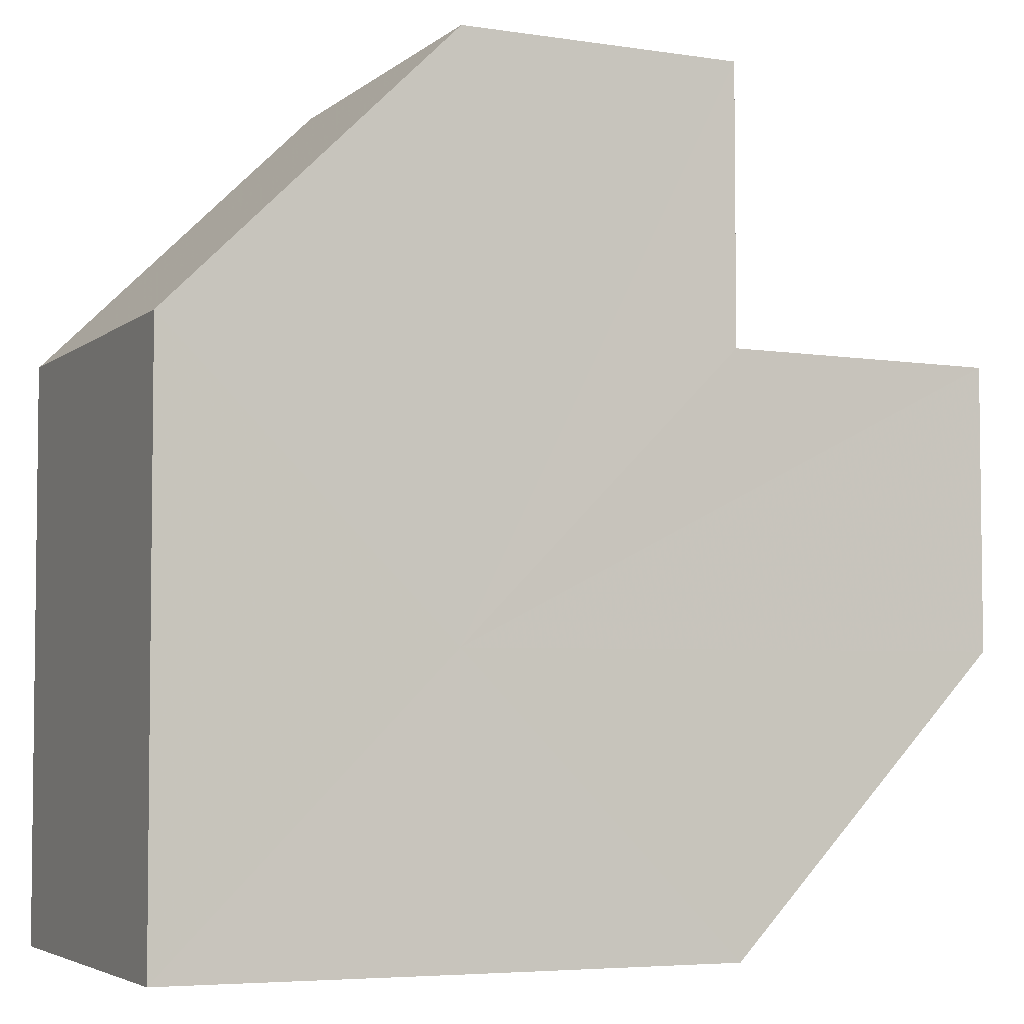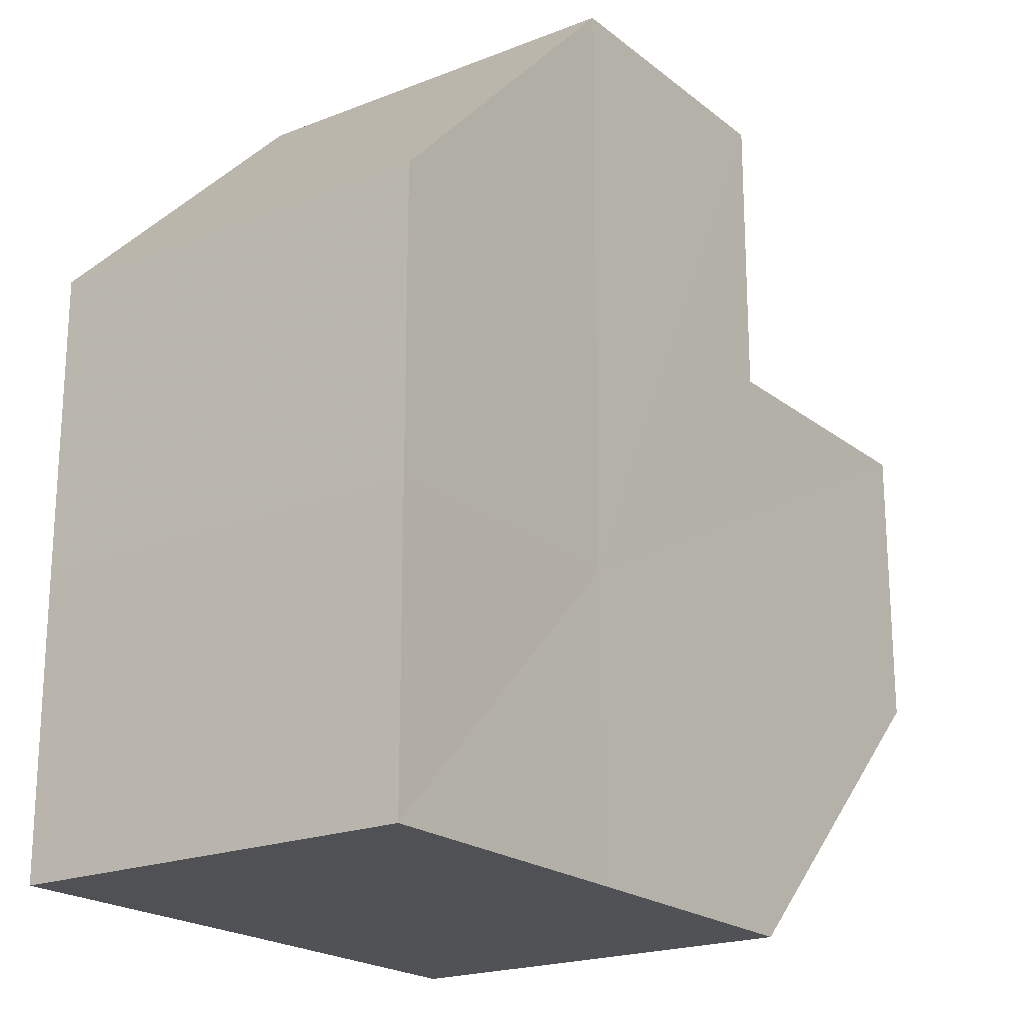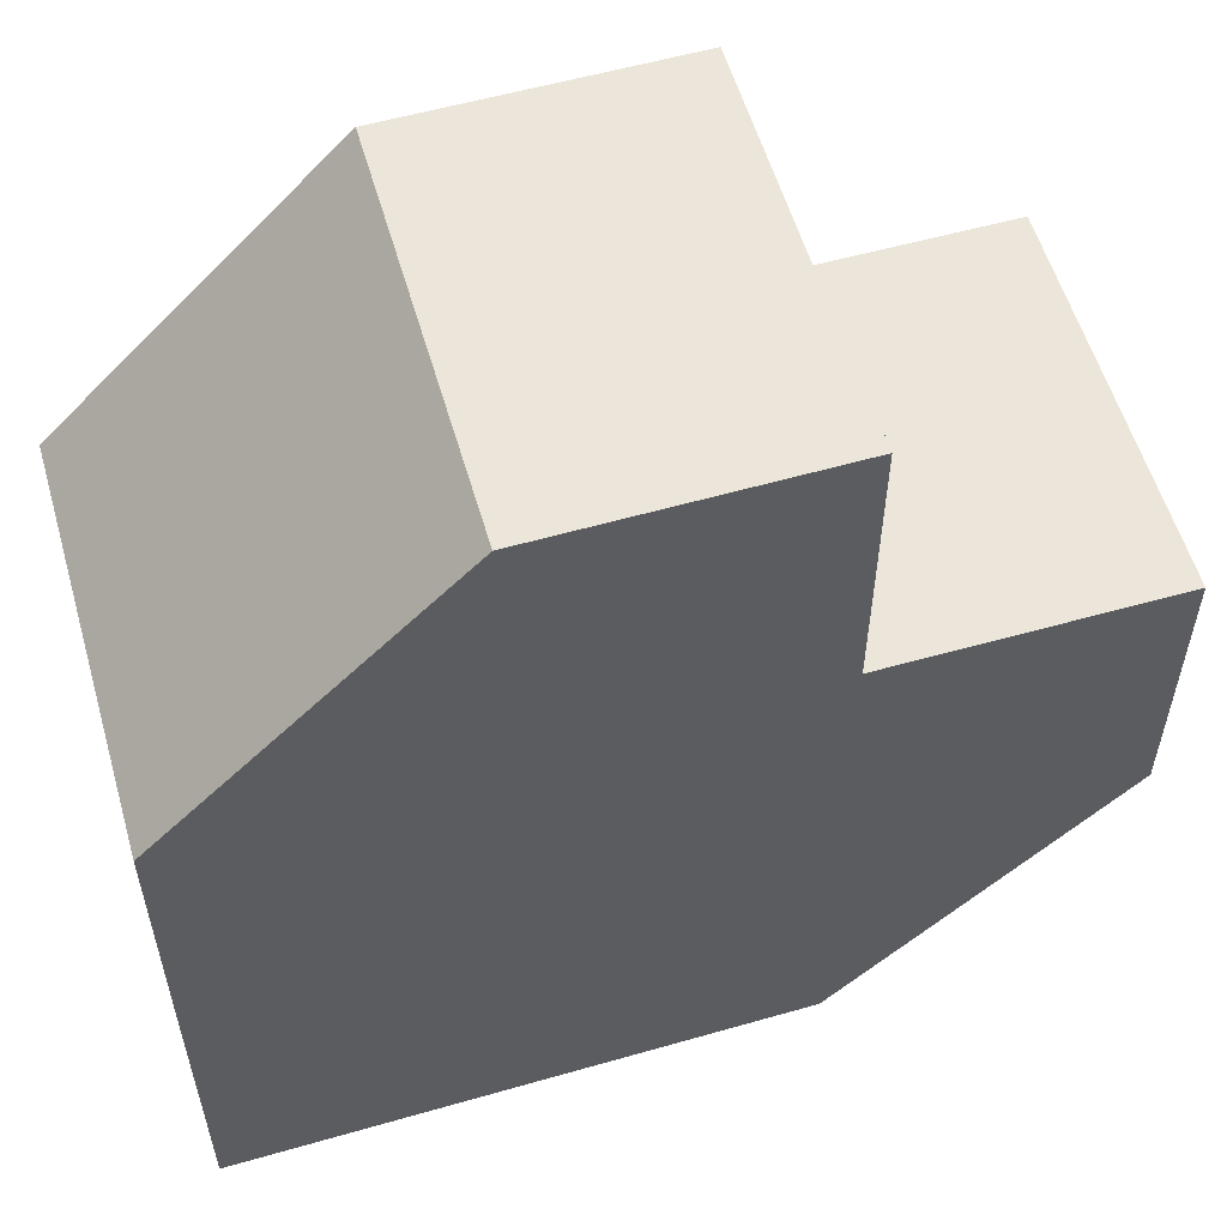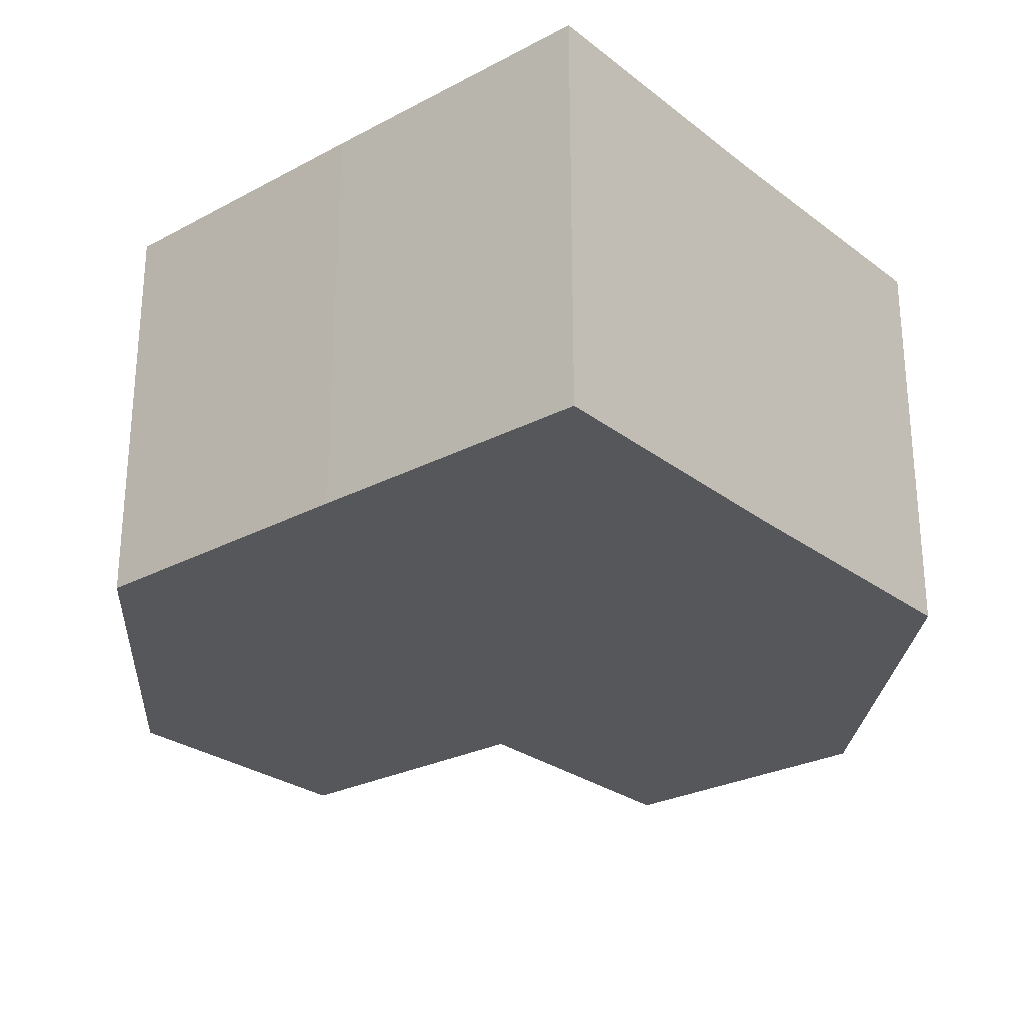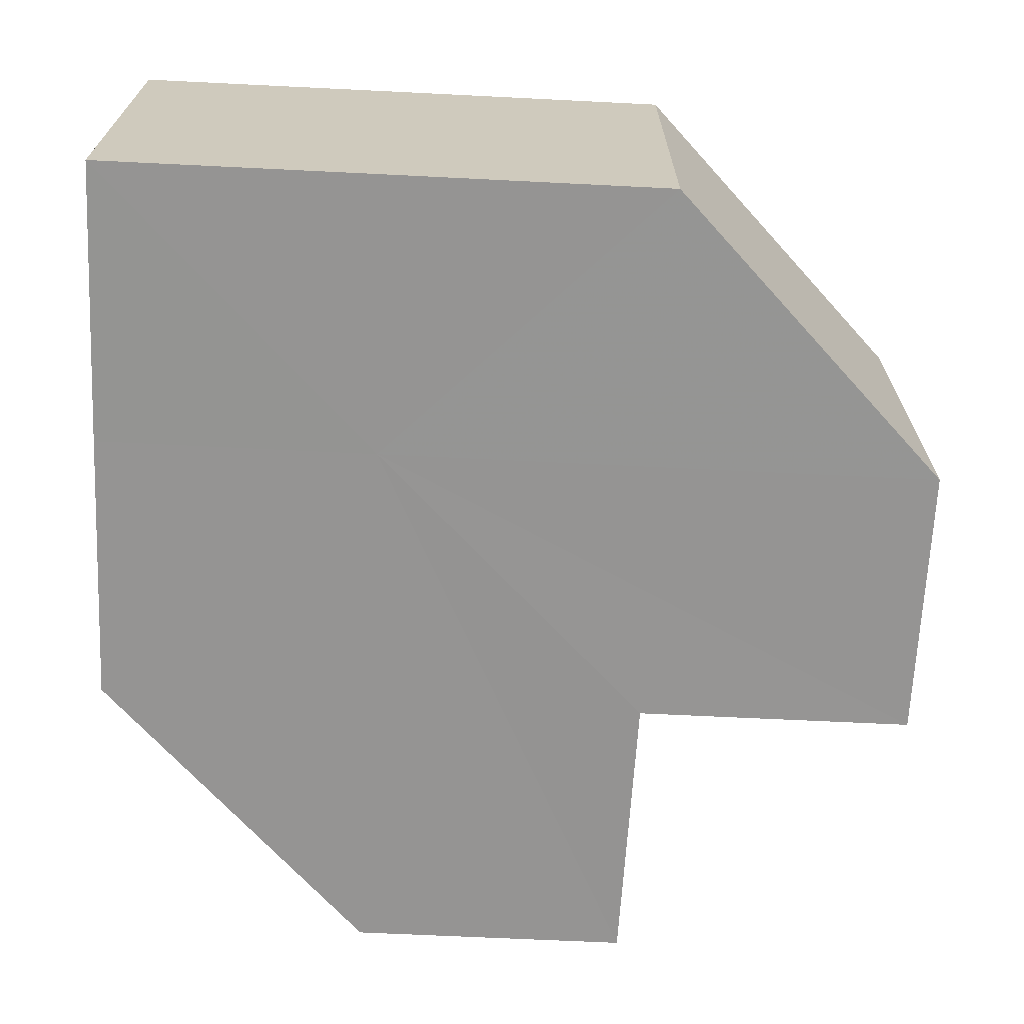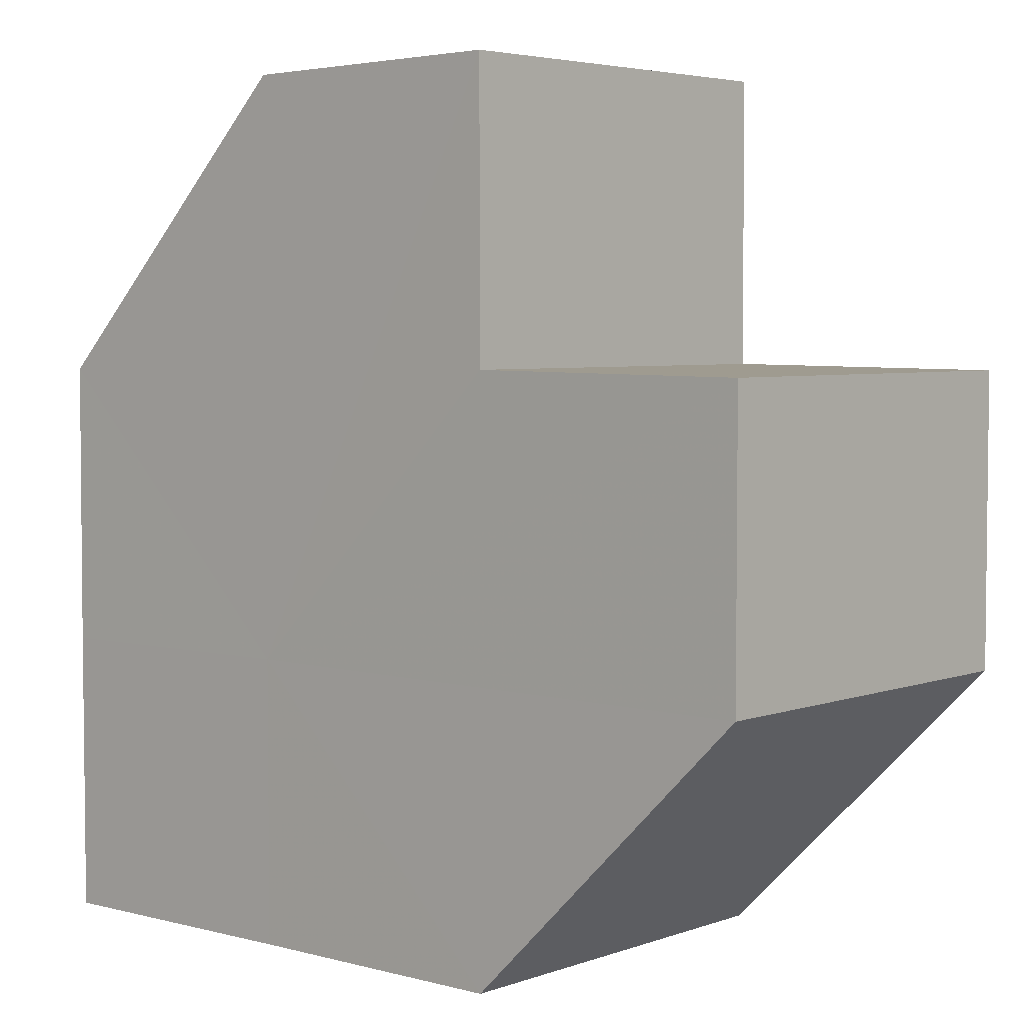
<metadata>
{"format":"obj","ext":"obj","renderer":"f3d","projection":"perspective","resolution":1024,"background":"white","views":[{"elev":-4.4,"azim":155.0,"up":"+Y"},{"elev":-20.3,"azim":125.6,"up":"+Y"},{"elev":56.5,"azim":163.5,"up":"+Y"},{"elev":-26.5,"azim":40.0,"up":"+Z"},{"elev":-67.3,"azim":87.0,"up":"+Z"},{"elev":4.1,"azim":-138.5,"up":"+Y"}]}
</metadata>
<code>
o 20524
v 2199 1857 7.345
v 2199 1857 7.345
v 2199 1857 7.359
v 2199 1857 7.345
v 2199 1857 7.359
v 2199 1857 7.345
v 2199 1857 7.359
v 2199 1857 7.345
v 2199 1857 7.359
v 2199 1857 7.345
v 2199 1857 7.359
v 2199 1857 7.345
v 2199 1857 7.359
v 2199 1857 7.345
v 2199 1857 7.359
v 2199 1857 7.345
v 2199 1857 7.359
v 2199 1857 7.345
v 2199 1857 7.345
v 2199 1857 7.345
v 2199 1857 7.345
v 2199 1857 7.345
v 2199 1857 7.359
v 2199 1857 7.359
v 2199 1857 7.345
v 2199 1857 7.345
v 2199 1857 7.345
v 2199 1857 7.359
v 2199 1857 7.359
v 2199 1857 7.345
v 2199 1857 7.345
v 2199 1857 7.345
v 2199 1857 7.345
v 2199 1857 7.345
v 2199 1857 7.345
v 2199 1857 7.359
v 2199 1857 7.359
v 2199 1857 7.359
v 2199 1857 7.345
v 2199 1857 7.359
v 2199 1857 7.345
v 2199 1857 7.359
v 2199 1857 7.345
v 2199 1857 7.345
v 2199 1857 7.345
v 2199 1857 7.345
v 2199 1857 7.359
v 2199 1857 7.345
v 2199 1857 7.359
v 2199 1857 7.345
v 2199 1857 7.359
v 2199 1857 7.359
v 2199 1857 7.359
v 2199 1857 7.359
v 2199 1857 7.359
v 2199 1857 7.359
v 2199 1857 7.359
v 2199 1857 7.359
v 2199 1857 7.359
v 2199 1857 7.359
v 2199 1857 7.359
v 2199 1857 7.359
f 1 2 3
f 2 4 5
f 6 1 7
f 8 6 9
f 9 10 11
f 11 12 13
f 13 14 15
f 15 16 17
f 18 16 19
f 18 19 20
f 18 20 21
f 18 22 16
f 23 22 24
f 25 26 23
f 18 27 22
f 28 27 29
f 30 31 28
f 18 32 27
f 18 33 32
f 18 34 33
f 18 35 34
f 18 21 35
f 36 35 37
f 38 39 36
f 40 41 38
f 42 43 40
f 44 45 42
f 45 46 47
f 46 48 49
f 48 50 51
f 52 53 54
f 52 55 53
f 52 54 56
f 52 57 55
f 52 56 58
f 52 59 57
f 52 58 60
f 52 61 59
f 52 60 62
f 52 62 61

</code>
